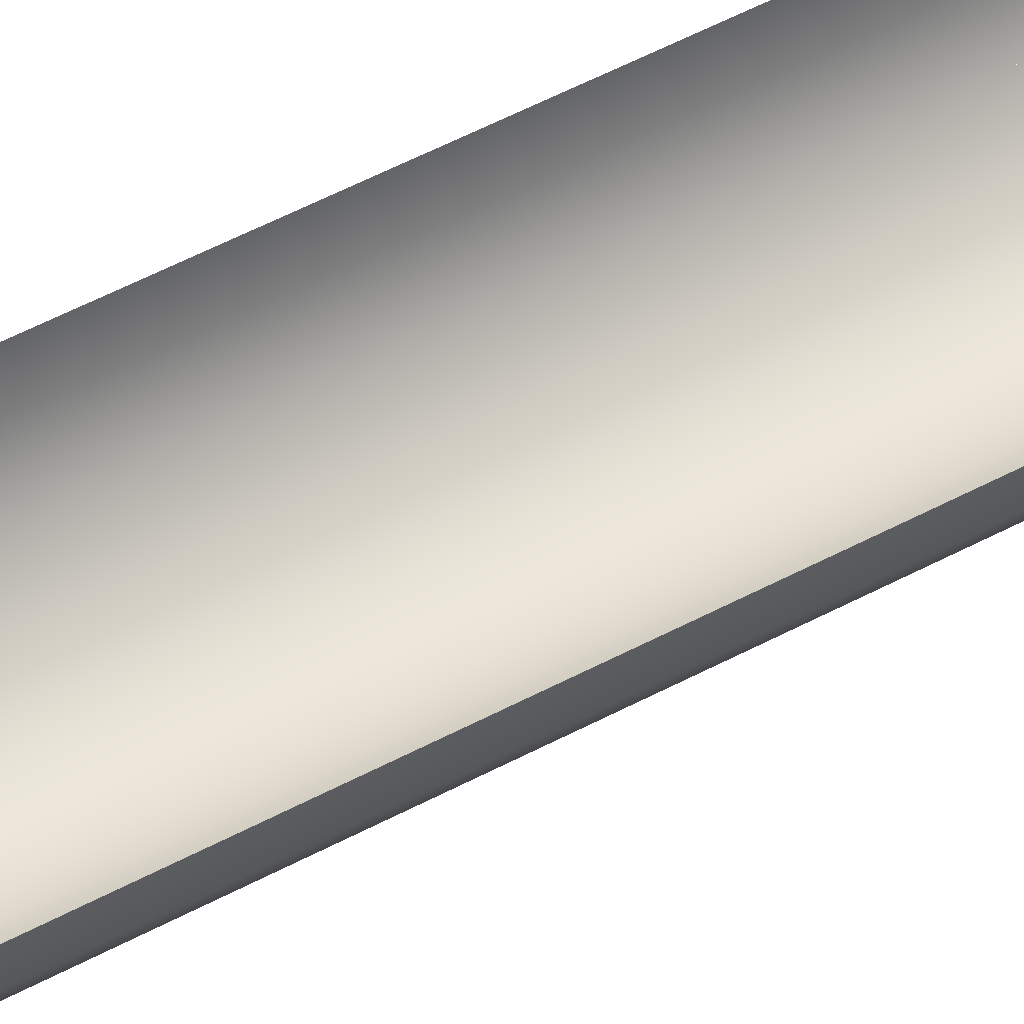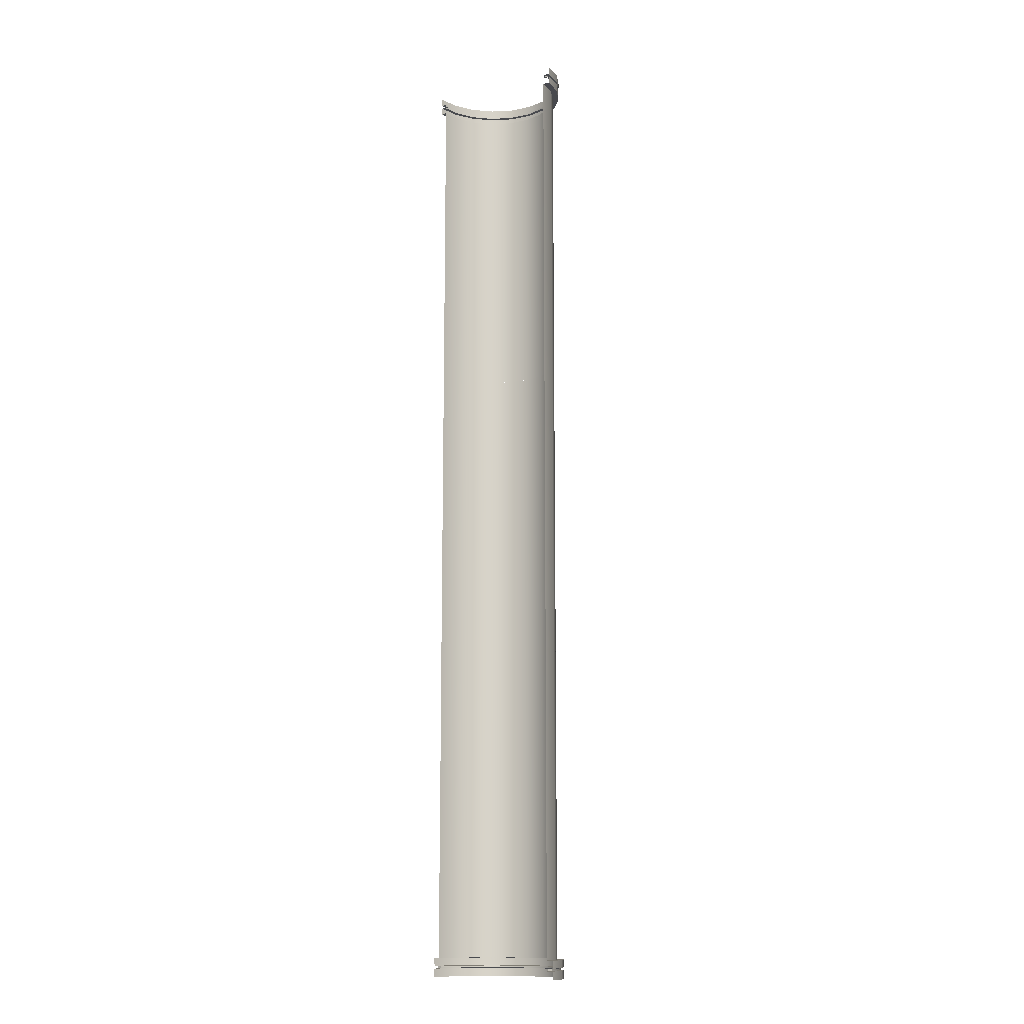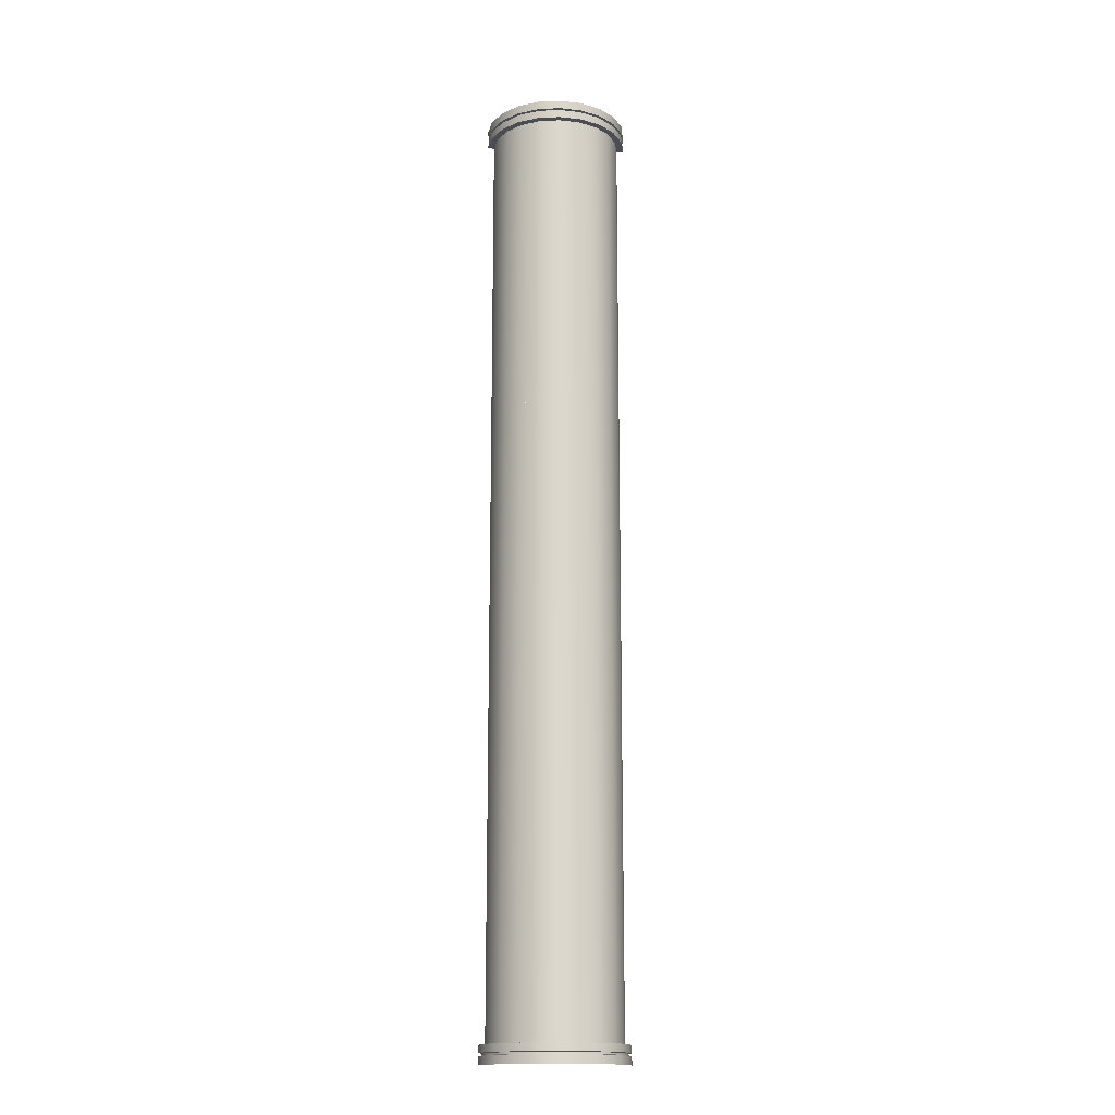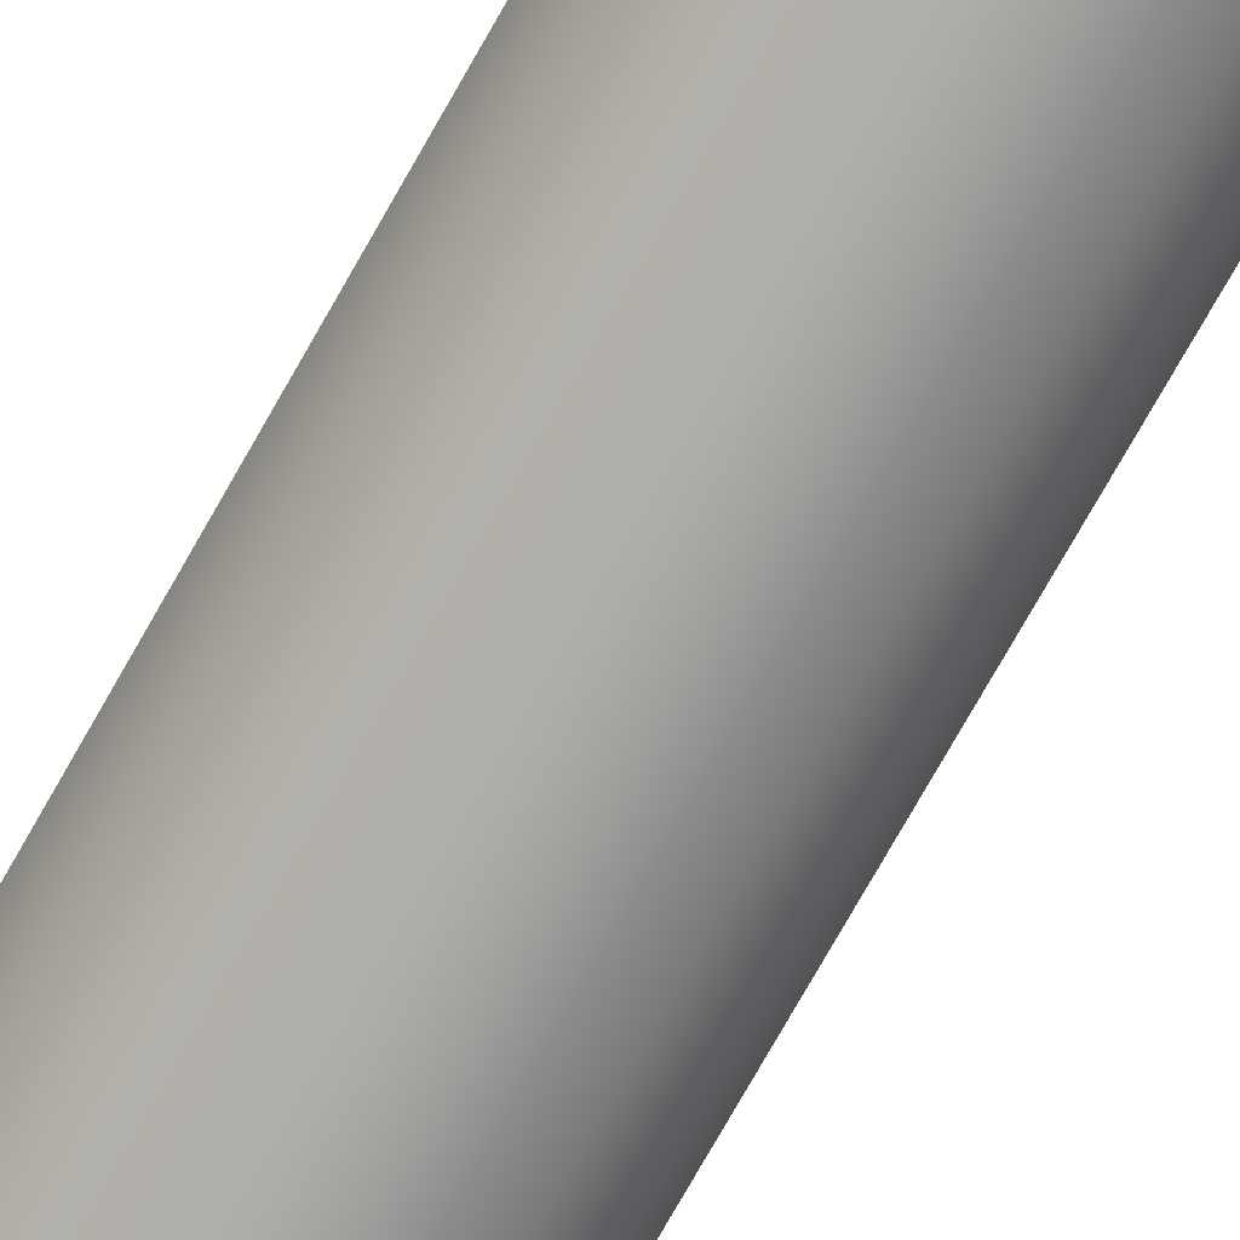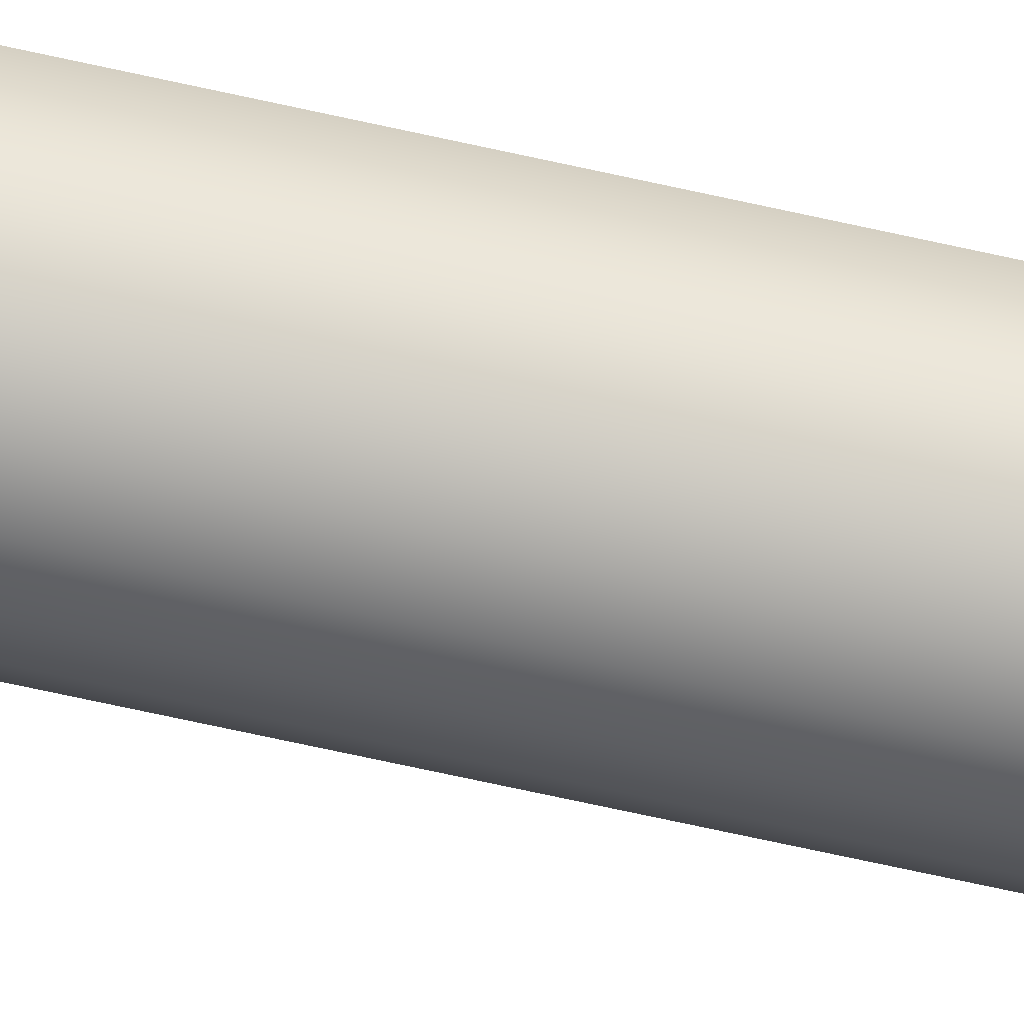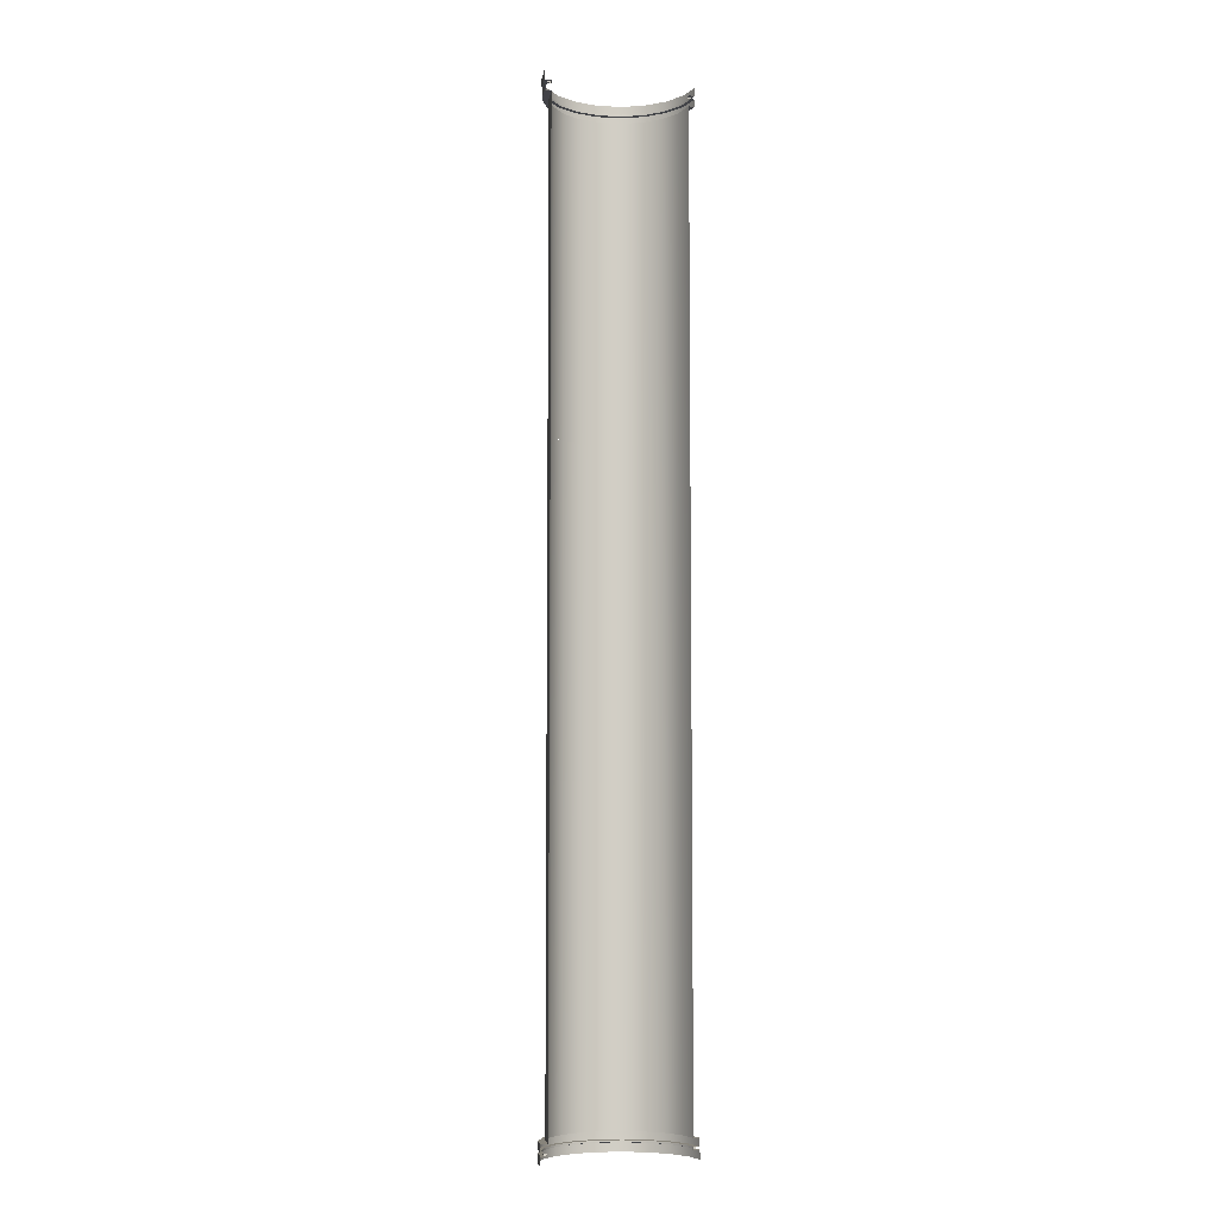
<metadata>
{"format":"obj","ext":"obj","renderer":"f3d","projection":"perspective","resolution":1024,"background":"white","views":[{"elev":52.4,"azim":59.9,"up":"+Z"},{"elev":-12.5,"azim":34.0,"up":"+Y"},{"elev":-16.3,"azim":176.5,"up":"+Y"},{"elev":-75.1,"azim":-29.5,"up":"+Z"},{"elev":-74.8,"azim":-102.2,"up":"+Z"},{"elev":-6.8,"azim":-17.3,"up":"+Y"}]}
</metadata>
<code>
g default
v -0.9986 -2.357 0
v -0.9497 -2.357 -0.309
v -0.8077 -2.357 -0.5878
v -0.5891 -2.357 -0.809
v -0.3104 -2.357 -0.9511
v -0.001364 -2.357 -1
v 0.3077 -2.357 -0.9511
v 0.5864 -2.357 -0.809
v 0.8077 -2.357 -0.5878
v 0.9497 -2.357 -0.309
v 0.9986 -2.357 0
v 0.9999 -7.07 0
v 0.951 -7.07 -0.309
v 0.8089 -7.07 -0.5878
v 0.5877 -7.07 -0.809
v 0.3089 -7.07 -0.9511
v -9.3e-05 -7.07 -1
v -0.3091 -7.07 -0.9511
v -0.5879 -7.07 -0.809
v -0.8089 -7.07 -0.5878
v -0.951 -7.07 -0.309
v -0.9999 -7.07 0
v 1.099 -7.357 -0.01564
v 1.047 -7.357 -0.3403
v 0.8909 -7.357 -0.6473
v 0.6473 -7.357 -0.8909
v 0.3403 -7.357 -1.047
v -0 -7.357 -1.101
v -0.3403 -7.357 -1.047
v -0.6473 -7.357 -0.8909
v -0.8909 -7.357 -0.6473
v -1.047 -7.357 -0.3403
v -1.099 -7.357 -0.01564
v 1.043 -7.074 -0.339
v 1.095 -7.074 -0.015
v 0.8874 -7.074 -0.6448
v 0.6447 -7.074 -0.8875
v 0.3389 -7.074 -1.043
v -9.1e-05 -7.074 -1.097
v -0.3391 -7.074 -1.043
v -0.6449 -7.074 -0.8875
v -0.8874 -7.074 -0.6448
v -1.043 -7.074 -0.339
v -1.095 -7.074 -0.015
v 0.9999 -7.199 0
v 0.9993 -7.187 -0.004089
v 1.094 -7.187 -0.01909
v 1.043 -7.187 -0.339
v 0.8875 -7.187 -0.6448
v 0.6448 -7.187 -0.8875
v 0.339 -7.187 -1.043
v -5.7e-05 -7.187 -1.097
v -0.3391 -7.187 -1.043
v -0.6449 -7.187 -0.8875
v -0.8875 -7.187 -0.6448
v -1.043 -7.187 -0.339
v -1.094 -7.187 -0.01909
v -0.9993 -7.187 -0.004089
v 0.9993 -7.23 -0.00409
v 1 -7.219 0
v 1.094 -7.23 -0.01909
v 1.043 -7.23 -0.339
v 0.8875 -7.23 -0.6448
v 0.6448 -7.23 -0.8875
v 0.339 -7.23 -1.043
v -4.2e-05 -7.23 -1.097
v -0.3391 -7.23 -1.043
v -0.6449 -7.23 -0.8875
v -0.8875 -7.23 -0.6448
v -1.043 -7.23 -0.339
v -1.094 -7.23 -0.01909
v -0.9993 -7.23 -0.00409
v 0.9928 -7.196 -0.04529
v 1.046 -7.196 -0.05376
v 0.9928 -7.222 -0.04529
v 1.046 -7.222 -0.05376
v 1.003 -7.222 -0.326
v 1.003 -7.196 -0.326
v 0.8533 -7.222 -0.62
v 0.8533 -7.196 -0.62
v 0.62 -7.222 -0.8534
v 0.62 -7.196 -0.8534
v 0.3259 -7.222 -1.003
v 0.3259 -7.196 -1.003
v -4.5e-05 -7.222 -1.055
v -5.5e-05 -7.196 -1.055
v -0.326 -7.222 -1.003
v -0.326 -7.196 -1.003
v -0.6201 -7.222 -0.8534
v -0.6201 -7.196 -0.8534
v -0.8533 -7.222 -0.62
v -0.8533 -7.196 -0.62
v -1.003 -7.222 -0.326
v -1.003 -7.196 -0.326
v -1.046 -7.222 -0.05376
v -1.046 -7.196 -0.05376
v -0.9928 -7.222 -0.04529
v -0.9928 -7.196 -0.04529
v -0.9986 2.357 0
v -0.9497 2.357 -0.309
v -0.8077 2.357 -0.5878
v -0.5891 2.357 -0.809
v -0.3104 2.357 -0.9511
v -0.001364 2.357 -1
v 0.3077 2.357 -0.9511
v 0.5864 2.357 -0.809
v 0.8077 2.357 -0.5878
v 0.9497 2.357 -0.309
v 0.9986 2.357 0
v 0.9999 -2.357 0
v 0.951 -2.357 -0.309
v 0.8089 -2.357 -0.5878
v 0.5877 -2.357 -0.809
v 0.3089 -2.357 -0.9511
v -9.3e-05 -2.357 -1
v -0.3091 -2.357 -0.9511
v -0.5879 -2.357 -0.809
v -0.8089 -2.357 -0.5878
v -0.951 -2.357 -0.309
v -0.9999 -2.357 0
v 0.9986 2.357 0
v 0.9497 2.357 -0.309
v 0.8077 2.357 -0.5878
v 0.5892 2.357 -0.809
v 0.3104 2.357 -0.9511
v 0.001365 2.357 -1
v -0.3077 2.357 -0.9511
v -0.5864 2.357 -0.809
v -0.8077 2.357 -0.5878
v -0.9497 2.357 -0.309
v -0.9986 2.357 0
v -0.9999 7.07 0
v -0.951 7.07 -0.309
v -0.8089 7.07 -0.5878
v -0.5877 7.07 -0.809
v -0.3089 7.07 -0.9511
v 9.4e-05 7.07 -1
v 0.3091 7.07 -0.9511
v 0.5879 7.07 -0.809
v 0.8089 7.07 -0.5878
v 0.951 7.07 -0.309
v 0.9999 7.07 0
v -1.099 7.357 -0.01564
v -1.047 7.357 -0.3403
v -0.8909 7.357 -0.6473
v -0.6473 7.357 -0.8909
v -0.3403 7.357 -1.047
v 1e-06 7.357 -1.101
v 0.3403 7.357 -1.047
v 0.6473 7.357 -0.8909
v 0.8909 7.357 -0.6473
v 1.047 7.357 -0.3403
v 1.099 7.357 -0.01564
v -1.043 7.074 -0.339
v -1.095 7.074 -0.015
v -0.8874 7.074 -0.6448
v -0.6447 7.074 -0.8875
v -0.3389 7.074 -1.043
v 9.1e-05 7.074 -1.097
v 0.3391 7.074 -1.043
v 0.6449 7.074 -0.8875
v 0.8874 7.074 -0.6448
v 1.043 7.074 -0.339
v 1.095 7.074 -0.015
v -0.9999 7.199 0
v -0.9993 7.187 -0.004089
v -1.094 7.187 -0.01909
v -1.043 7.187 -0.339
v -0.8875 7.187 -0.6448
v -0.6448 7.187 -0.8875
v -0.339 7.187 -1.043
v 5.8e-05 7.187 -1.097
v 0.3391 7.187 -1.043
v 0.6449 7.187 -0.8875
v 0.8875 7.187 -0.6448
v 1.043 7.187 -0.339
v 1.094 7.187 -0.01909
v 0.9993 7.187 -0.004089
v -0.9993 7.23 -0.00409
v -1 7.219 0
v -1.094 7.23 -0.01909
v -1.043 7.23 -0.339
v -0.8875 7.23 -0.6448
v -0.6448 7.23 -0.8875
v -0.339 7.23 -1.043
v 4.2e-05 7.23 -1.097
v 0.3391 7.23 -1.043
v 0.6449 7.23 -0.8875
v 0.8875 7.23 -0.6448
v 1.043 7.23 -0.339
v 1.094 7.23 -0.01909
v 0.9993 7.23 -0.00409
v -0.9928 7.196 -0.04529
v -1.046 7.196 -0.05376
v -0.9928 7.222 -0.04529
v -1.046 7.222 -0.05376
v -1.003 7.222 -0.326
v -1.003 7.196 -0.326
v -0.8533 7.222 -0.62
v -0.8533 7.196 -0.62
v -0.62 7.222 -0.8534
v -0.62 7.196 -0.8534
v -0.3259 7.222 -1.003
v -0.3259 7.196 -1.003
v 4.5e-05 7.222 -1.055
v 5.5e-05 7.196 -1.055
v 0.326 7.222 -1.003
v 0.326 7.196 -1.003
v 0.6201 7.222 -0.8534
v 0.6201 7.196 -0.8534
v 0.8533 7.222 -0.62
v 0.8533 7.196 -0.62
v 1.003 7.222 -0.326
v 1.003 7.196 -0.326
v 1.046 7.222 -0.05376
v 1.046 7.196 -0.05376
v 0.9928 7.222 -0.04529
v 0.9928 7.196 -0.04529
g Pillar:pCylinder1
f 12 13 10 11
f 13 14 9 10
f 14 15 8 9
f 15 16 7 8
f 16 17 6 7
f 17 18 5 6
f 18 19 4 5
f 19 20 3 4
f 20 21 2 3
f 21 22 1 2
f 47 48 34 35
f 48 49 36 34
f 49 50 37 36
f 50 51 38 37
f 51 52 39 38
f 52 53 40 39
f 53 54 41 40
f 54 55 42 41
f 55 56 43 42
f 56 57 44 43
f 13 12 35 34
f 14 13 34 36
f 15 14 36 37
f 16 15 37 38
f 17 16 38 39
f 18 17 39 40
f 19 18 40 41
f 20 19 41 42
f 21 20 42 43
f 22 21 43 44
f 74 73 75 76
f 76 77 78 74
f 77 79 80 78
f 79 81 82 80
f 81 83 84 82
f 83 85 86 84
f 85 87 88 86
f 87 89 90 88
f 89 91 92 90
f 91 93 94 92
f 93 95 96 94
f 95 97 98 96
f 23 24 62 61
f 24 25 63 62
f 25 26 64 63
f 26 27 65 64
f 27 28 66 65
f 28 29 67 66
f 29 30 68 67
f 30 31 69 68
f 31 32 70 69
f 32 33 71 70
f 47 46 73 74
f 59 61 76 75
f 61 62 77 76
f 48 47 74 78
f 62 63 79 77
f 49 48 78 80
f 63 64 81 79
f 50 49 80 82
f 64 65 83 81
f 51 50 82 84
f 65 66 85 83
f 52 51 84 86
f 66 67 87 85
f 53 52 86 88
f 67 68 89 87
f 54 53 88 90
f 68 69 91 89
f 55 54 90 92
f 69 70 93 91
f 56 55 92 94
f 70 71 95 93
f 57 56 94 96
f 71 72 97 95
f 58 57 96 98
f 75 73 46 45 60 59
f 110 111 108 109
f 111 112 107 108
f 112 113 106 107
f 113 114 105 106
f 114 115 104 105
f 115 116 103 104
f 116 117 102 103
f 117 118 101 102
f 118 119 100 101
f 119 120 99 100
f 132 133 130 131
f 133 134 129 130
f 134 135 128 129
f 135 136 127 128
f 136 137 126 127
f 137 138 125 126
f 138 139 124 125
f 139 140 123 124
f 140 141 122 123
f 141 142 121 122
f 167 168 154 155
f 168 169 156 154
f 169 170 157 156
f 170 171 158 157
f 171 172 159 158
f 172 173 160 159
f 173 174 161 160
f 174 175 162 161
f 175 176 163 162
f 176 177 164 163
f 133 132 155 154
f 134 133 154 156
f 135 134 156 157
f 136 135 157 158
f 137 136 158 159
f 138 137 159 160
f 139 138 160 161
f 140 139 161 162
f 141 140 162 163
f 142 141 163 164
f 194 193 195 196
f 196 197 198 194
f 197 199 200 198
f 199 201 202 200
f 201 203 204 202
f 203 205 206 204
f 205 207 208 206
f 207 209 210 208
f 209 211 212 210
f 211 213 214 212
f 213 215 216 214
f 215 217 218 216
f 143 144 182 181
f 144 145 183 182
f 145 146 184 183
f 146 147 185 184
f 147 148 186 185
f 148 149 187 186
f 149 150 188 187
f 150 151 189 188
f 151 152 190 189
f 152 153 191 190
f 167 166 193 194
f 179 181 196 195
f 181 182 197 196
f 168 167 194 198
f 182 183 199 197
f 169 168 198 200
f 183 184 201 199
f 170 169 200 202
f 184 185 203 201
f 171 170 202 204
f 185 186 205 203
f 172 171 204 206
f 186 187 207 205
f 173 172 206 208
f 187 188 209 207
f 174 173 208 210
f 188 189 211 209
f 175 174 210 212
f 189 190 213 211
f 176 175 212 214
f 190 191 215 213
f 177 176 214 216
f 191 192 217 215
f 178 177 216 218
f 195 193 166 165 180 179

</code>
